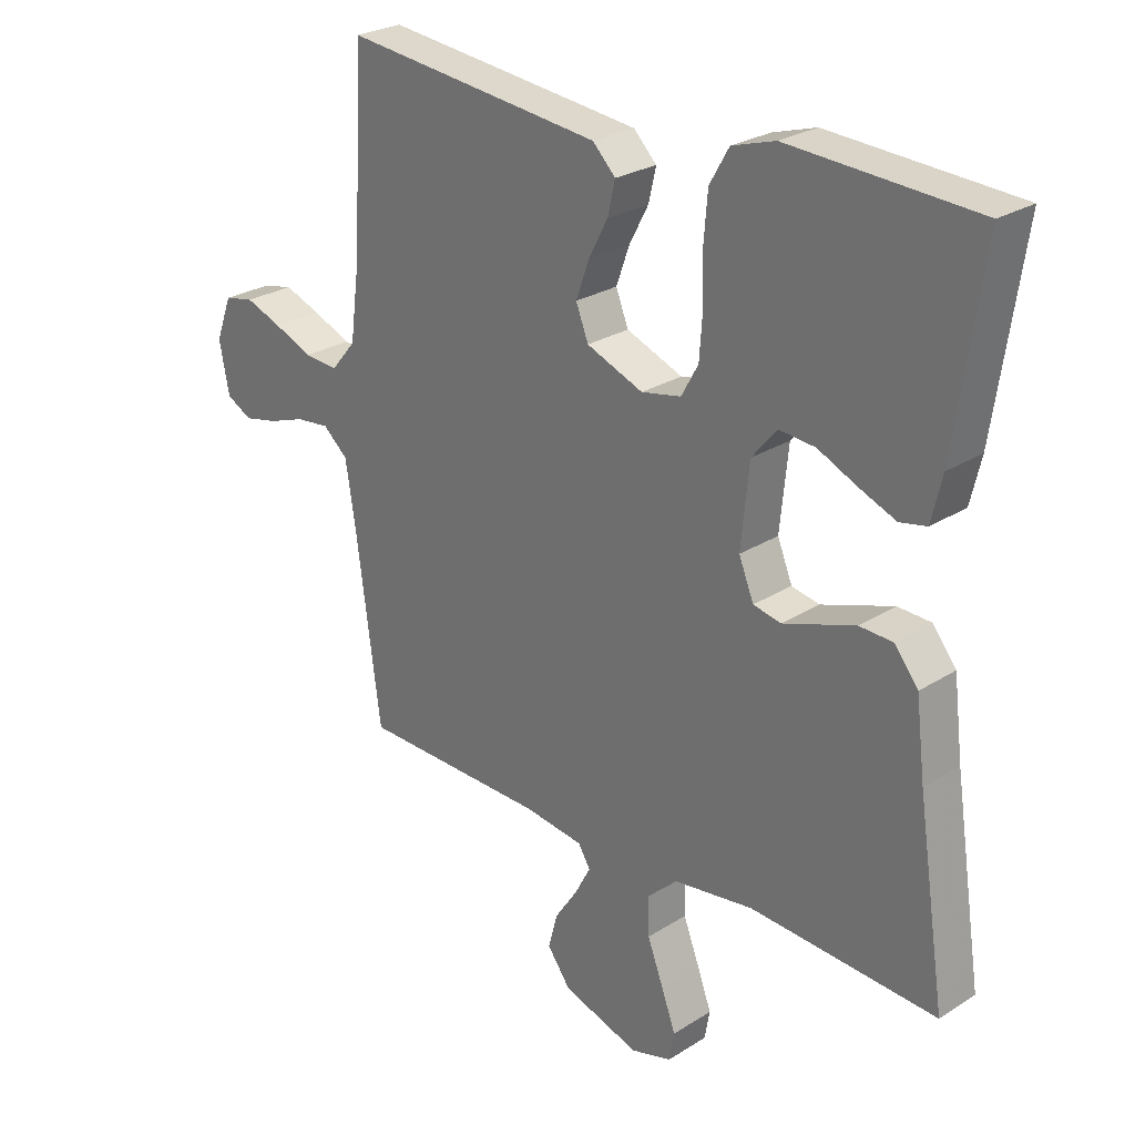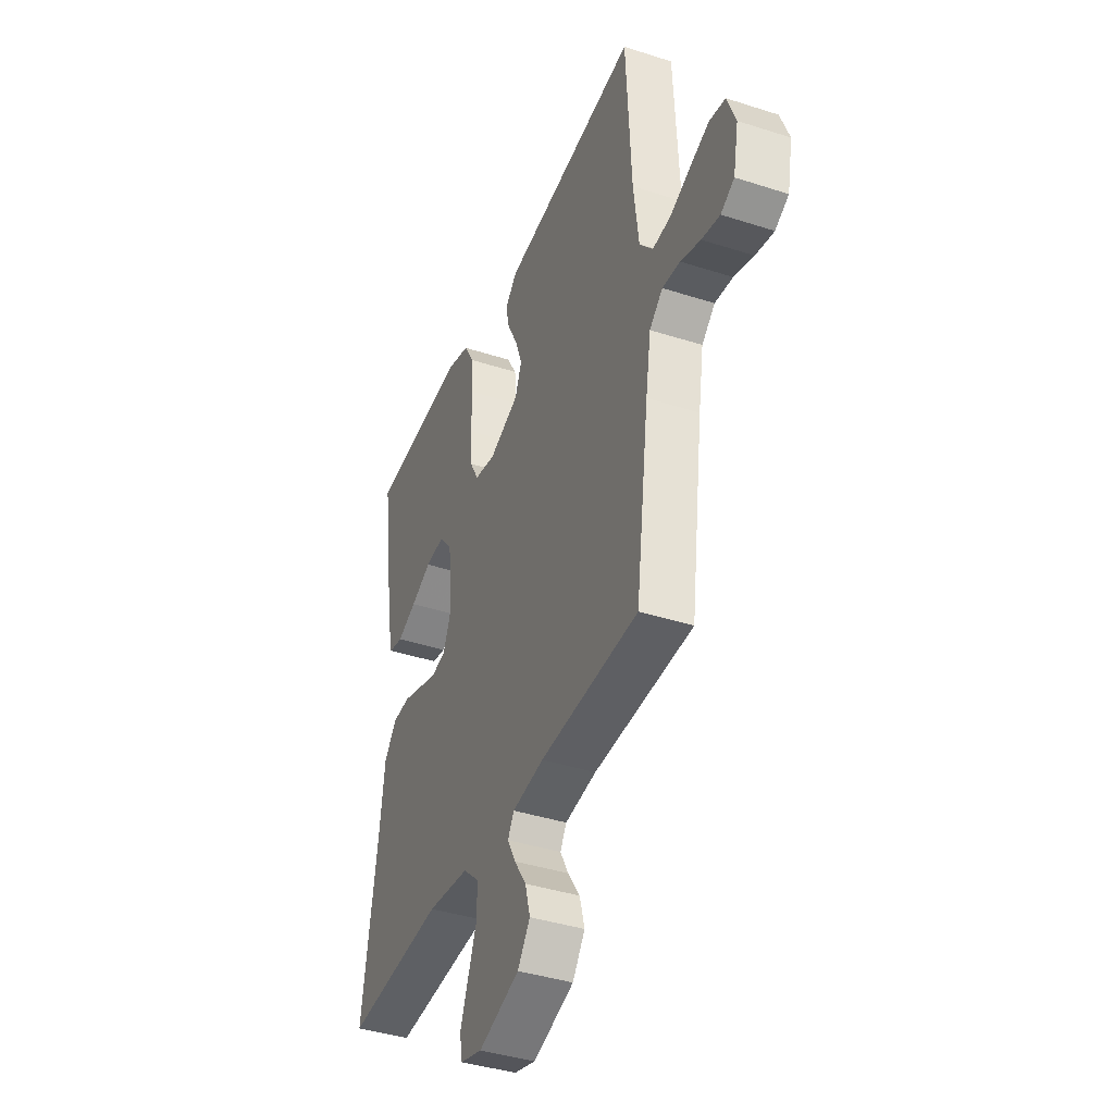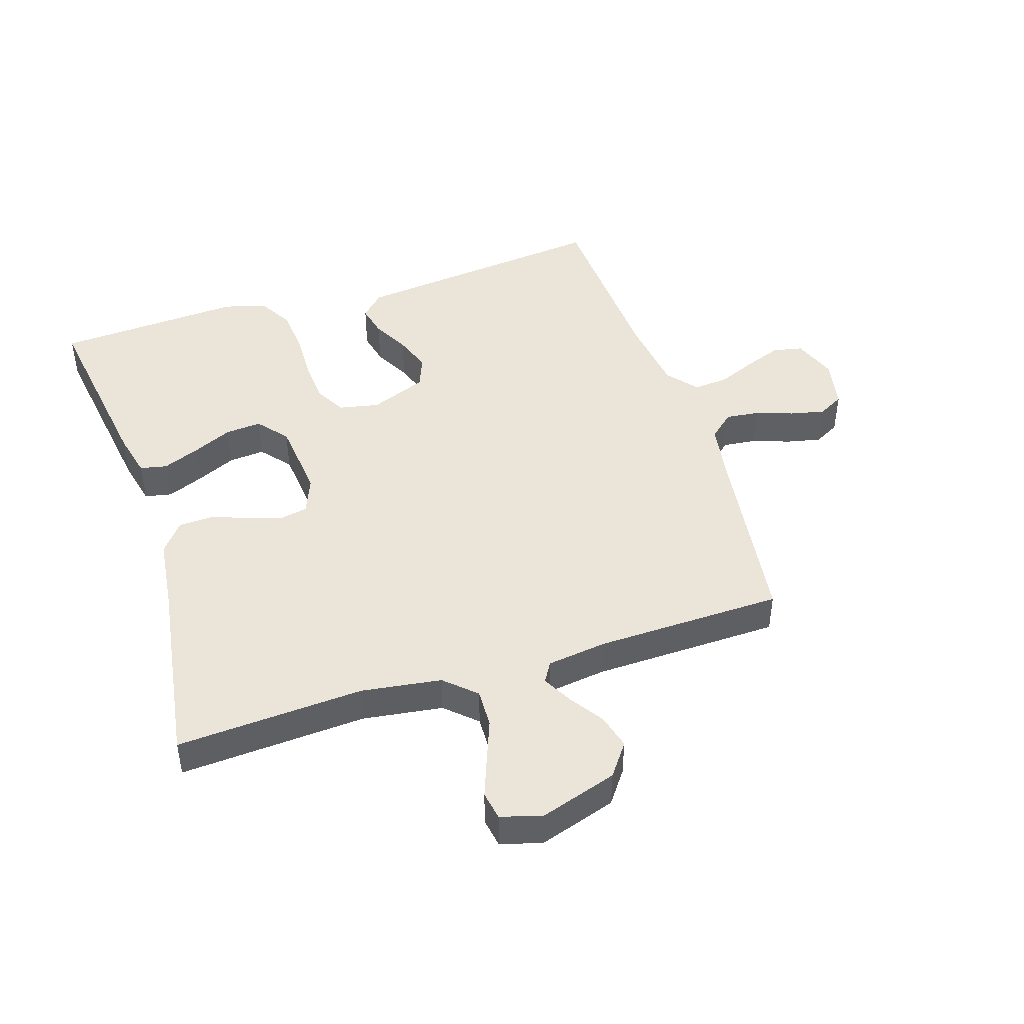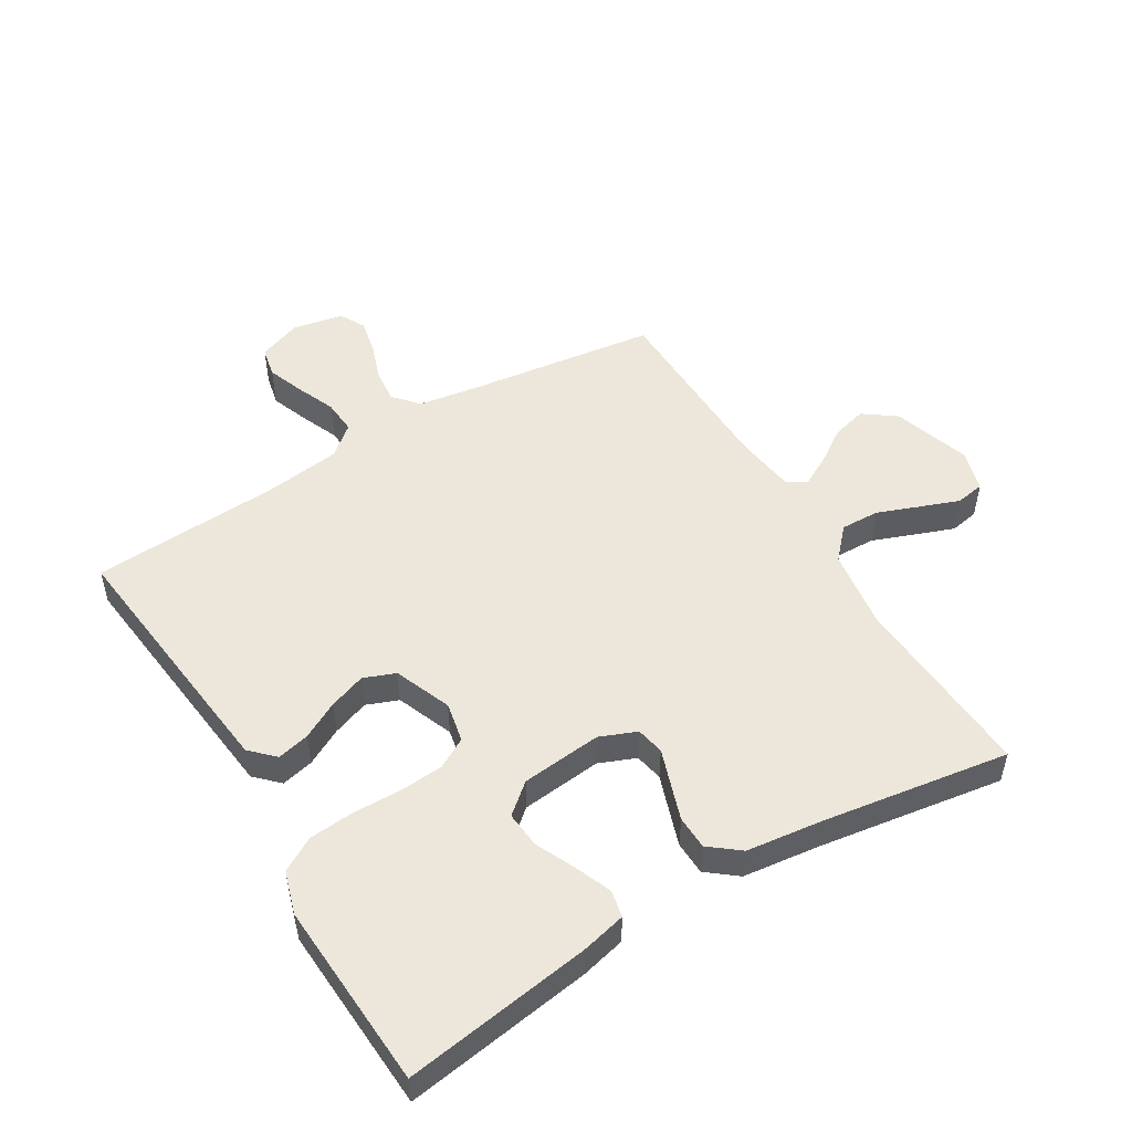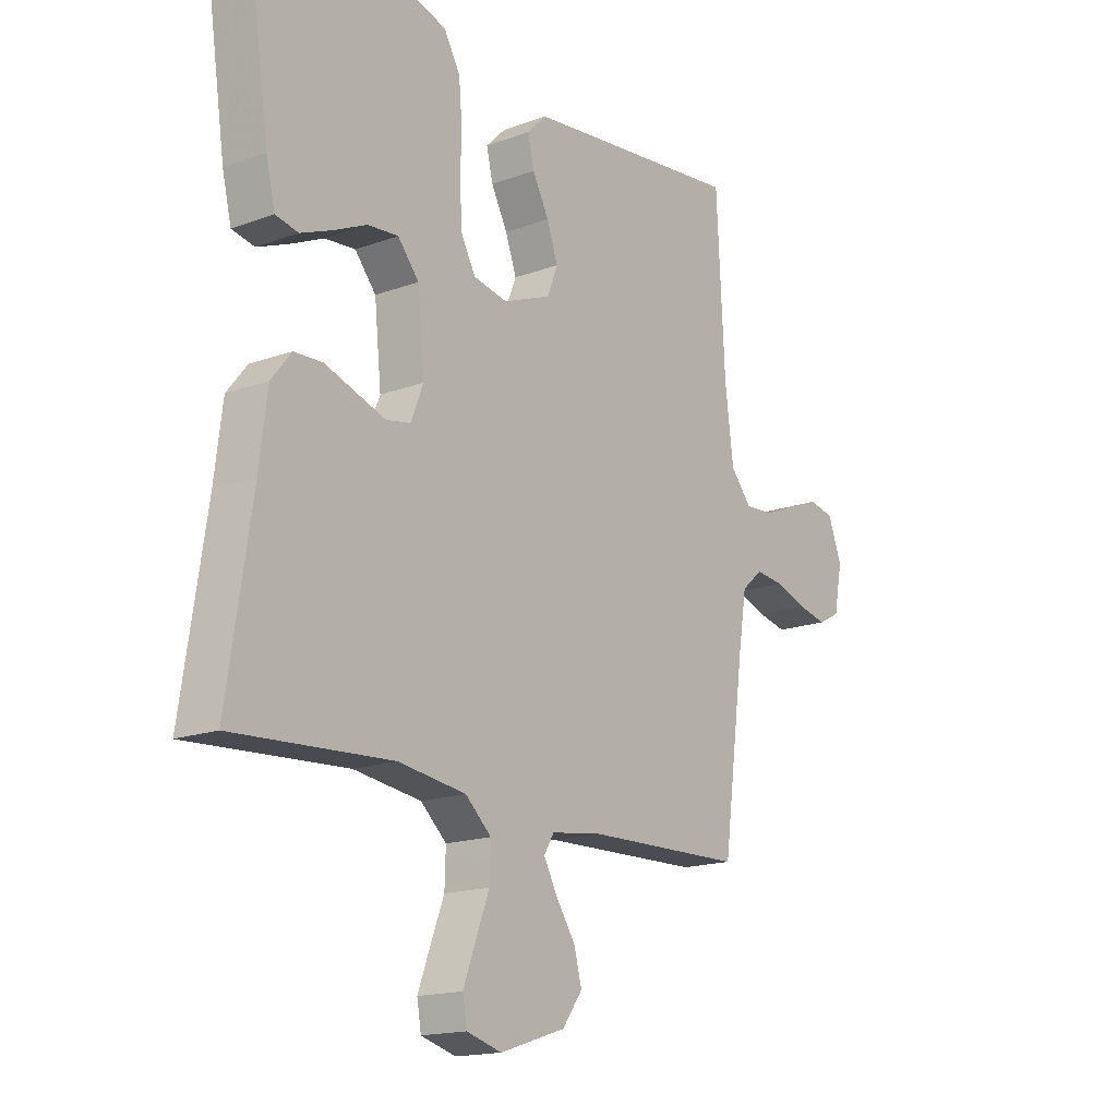
<metadata>
{"format":"obj","ext":"obj","renderer":"f3d","projection":"perspective","resolution":1024,"background":"white","views":[{"elev":26.1,"azim":45.0,"up":"+Z"},{"elev":-40.1,"azim":-111.7,"up":"+Z"},{"elev":45.4,"azim":162.2,"up":"+Y"},{"elev":51.3,"azim":58.9,"up":"+Y"},{"elev":-16.5,"azim":126.8,"up":"+Z"}]}
</metadata>
<code>
v -0.5 0.07 0.5
v -0.2 0.07 0.467
v -0.084 0.07 0.454
v -0.047 0.07 0.417
v -0.059 0.07 0.365
v -0.09 0.07 0.306
v -0.111 0.07 0.247
v -0.091 0.07 0.196
v 0 0.07 0.16
v 0.064 0.07 0.173
v 0.091 0.07 0.222
v 0.096 0.07 0.292
v 0.094 0.07 0.37
v 0.1 0.07 0.442
v 0.131 0.07 0.496
v 0.2 0.07 0.517
v 0.5 0.07 0.5
v 0.456 0.07 0.2
v 0.439 0.07 0.128
v 0.396 0.07 0.119
v 0.337 0.07 0.143
v 0.274 0.07 0.172
v 0.216 0.07 0.177
v 0.176 0.07 0.129
v 0.163 0.07 0
v 0.187 0.07 -0.059
v 0.232 0.07 -0.068
v 0.288 0.07 -0.049
v 0.347 0.07 -0.029
v 0.401 0.07 -0.031
v 0.439 0.07 -0.079
v 0.454 0.07 -0.2
v 0.5 0.07 -0.5
v 0.2 0.07 -0.482
v 0.072 0.07 -0.5
v 0.023 0.07 -0.545
v 0.025 0.07 -0.607
v 0.051 0.07 -0.675
v 0.074 0.07 -0.737
v 0.066 0.07 -0.783
v 0 0.07 -0.802
v -0.124 0.07 -0.762
v -0.162 0.07 -0.71
v -0.147 0.07 -0.654
v -0.11 0.07 -0.599
v -0.085 0.07 -0.552
v -0.104 0.07 -0.52
v -0.2 0.07 -0.507
v -0.5 0.07 -0.5
v -0.54 0.07 -0.2
v -0.556 0.07 -0.1
v -0.596 0.07 -0.065
v -0.65 0.07 -0.071
v -0.71 0.07 -0.092
v -0.765 0.07 -0.104
v -0.806 0.07 -0.082
v -0.822 0.07 0
v -0.796 0.07 0.069
v -0.748 0.07 0.079
v -0.689 0.07 0.057
v -0.627 0.07 0.031
v -0.572 0.07 0.027
v -0.532 0.07 0.075
v -0.516 0.07 0.2
v -0.5 0 0.5
v -0.2 0 0.467
v -0.084 0 0.454
v -0.047 0 0.417
v -0.059 0 0.365
v -0.09 0 0.306
v -0.111 0 0.247
v -0.091 0 0.196
v 0 0 0.16
v 0.064 0 0.173
v 0.091 0 0.222
v 0.096 0 0.292
v 0.094 0 0.37
v 0.1 0 0.442
v 0.131 0 0.496
v 0.2 0 0.517
v 0.5 0 0.5
v 0.456 0 0.2
v 0.439 0 0.128
v 0.396 0 0.119
v 0.337 0 0.143
v 0.274 0 0.172
v 0.216 0 0.177
v 0.176 0 0.129
v 0.163 0 0
v 0.187 0 -0.059
v 0.232 0 -0.068
v 0.288 0 -0.049
v 0.347 0 -0.029
v 0.401 0 -0.031
v 0.439 0 -0.079
v 0.454 0 -0.2
v 0.5 0 -0.5
v 0.2 0 -0.482
v 0.072 0 -0.5
v 0.023 0 -0.545
v 0.025 0 -0.607
v 0.051 0 -0.675
v 0.074 0 -0.737
v 0.066 0 -0.783
v 0 0 -0.802
v -0.124 0 -0.762
v -0.162 0 -0.71
v -0.147 0 -0.654
v -0.11 0 -0.599
v -0.085 0 -0.552
v -0.104 0 -0.52
v -0.2 0 -0.507
v -0.5 0 -0.5
v -0.54 0 -0.2
v -0.556 0 -0.1
v -0.596 0 -0.065
v -0.65 0 -0.071
v -0.71 0 -0.092
v -0.765 0 -0.104
v -0.806 0 -0.082
v -0.822 0 0
v -0.796 0 0.069
v -0.748 0 0.079
v -0.689 0 0.057
v -0.627 0 0.031
v -0.572 0 0.027
v -0.532 0 0.075
v -0.516 0 0.2
f 58 59 60 61
f 56 57 58 61
f 56 61 62
f 53 54 55 56
f 52 53 56 62
f 51 52 62 63
f 48 49 50
f 47 48 50 51
f 42 43 44 45
f 42 45 46
f 41 42 46
f 40 41 46
f 37 38 39 40
f 37 40 46 47
f 32 33 34
f 32 34 35
f 31 32 35
f 30 31 35 36
f 27 28 29 30
f 19 20 21 22
f 17 18 19 22
f 17 22 23
f 16 17 23
f 15 16 23 24
f 12 13 14 15
f 11 12 15 24
f 3 4 5 6
f 3 6 7
f 64 1 2 3
f 63 64 3 7
f 36 37 47 51
f 27 30 36
f 26 27 36 51
f 25 26 51 63
f 10 11 24 25
f 9 10 25
f 8 9 25 63
f 7 8 63
f 125 124 123 122
f 125 122 121 120
f 126 125 120
f 120 119 118 117
f 126 120 117 116
f 127 126 116 115
f 114 113 112
f 115 114 112 111
f 109 108 107 106
f 110 109 106
f 110 106 105
f 110 105 104
f 104 103 102 101
f 111 110 104 101
f 98 97 96
f 99 98 96
f 99 96 95
f 100 99 95 94
f 94 93 92 91
f 86 85 84 83
f 86 83 82 81
f 87 86 81
f 87 81 80
f 88 87 80 79
f 79 78 77 76
f 88 79 76 75
f 70 69 68 67
f 71 70 67
f 67 66 65 128
f 71 67 128 127
f 115 111 101 100
f 100 94 91
f 115 100 91 90
f 127 115 90 89
f 89 88 75 74
f 89 74 73
f 127 89 73 72
f 127 72 71
f 1 65 66 2
f 2 66 67 3
f 3 67 68 4
f 4 68 69 5
f 5 69 70 6
f 6 70 71 7
f 7 71 72 8
f 8 72 73 9
f 9 73 74 10
f 10 74 75 11
f 11 75 76 12
f 12 76 77 13
f 13 77 78 14
f 14 78 79 15
f 15 79 80 16
f 16 80 81 17
f 17 81 82 18
f 18 82 83 19
f 19 83 84 20
f 20 84 85 21
f 21 85 86 22
f 22 86 87 23
f 23 87 88 24
f 24 88 89 25
f 25 89 90 26
f 26 90 91 27
f 27 91 92 28
f 28 92 93 29
f 29 93 94 30
f 30 94 95 31
f 31 95 96 32
f 32 96 97 33
f 33 97 98 34
f 34 98 99 35
f 35 99 100 36
f 36 100 101 37
f 37 101 102 38
f 38 102 103 39
f 39 103 104 40
f 40 104 105 41
f 41 105 106 42
f 42 106 107 43
f 43 107 108 44
f 44 108 109 45
f 45 109 110 46
f 46 110 111 47
f 47 111 112 48
f 48 112 113 49
f 49 113 114 50
f 50 114 115 51
f 51 115 116 52
f 52 116 117 53
f 53 117 118 54
f 54 118 119 55
f 55 119 120 56
f 56 120 121 57
f 57 121 122 58
f 58 122 123 59
f 59 123 124 60
f 60 124 125 61
f 61 125 126 62
f 62 126 127 63
f 63 127 128 64
f 64 128 65 1

</code>
